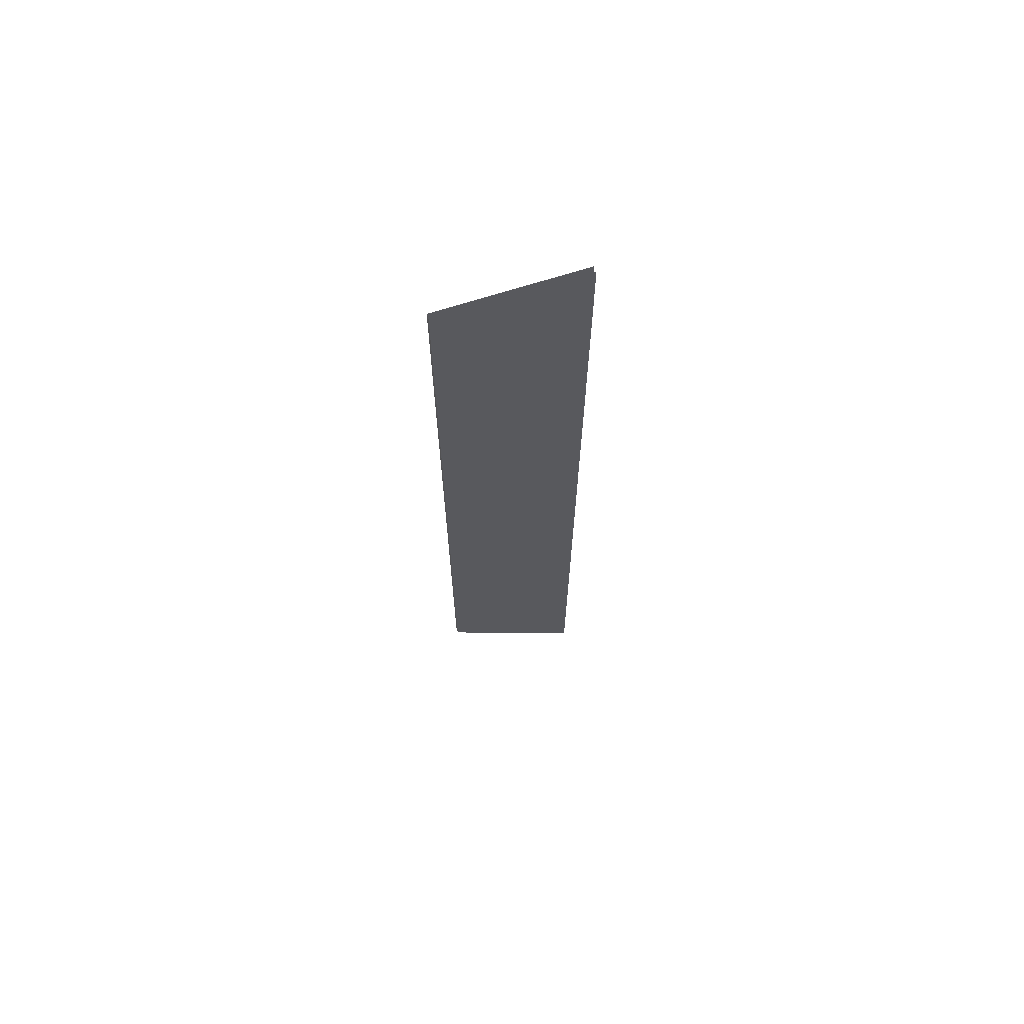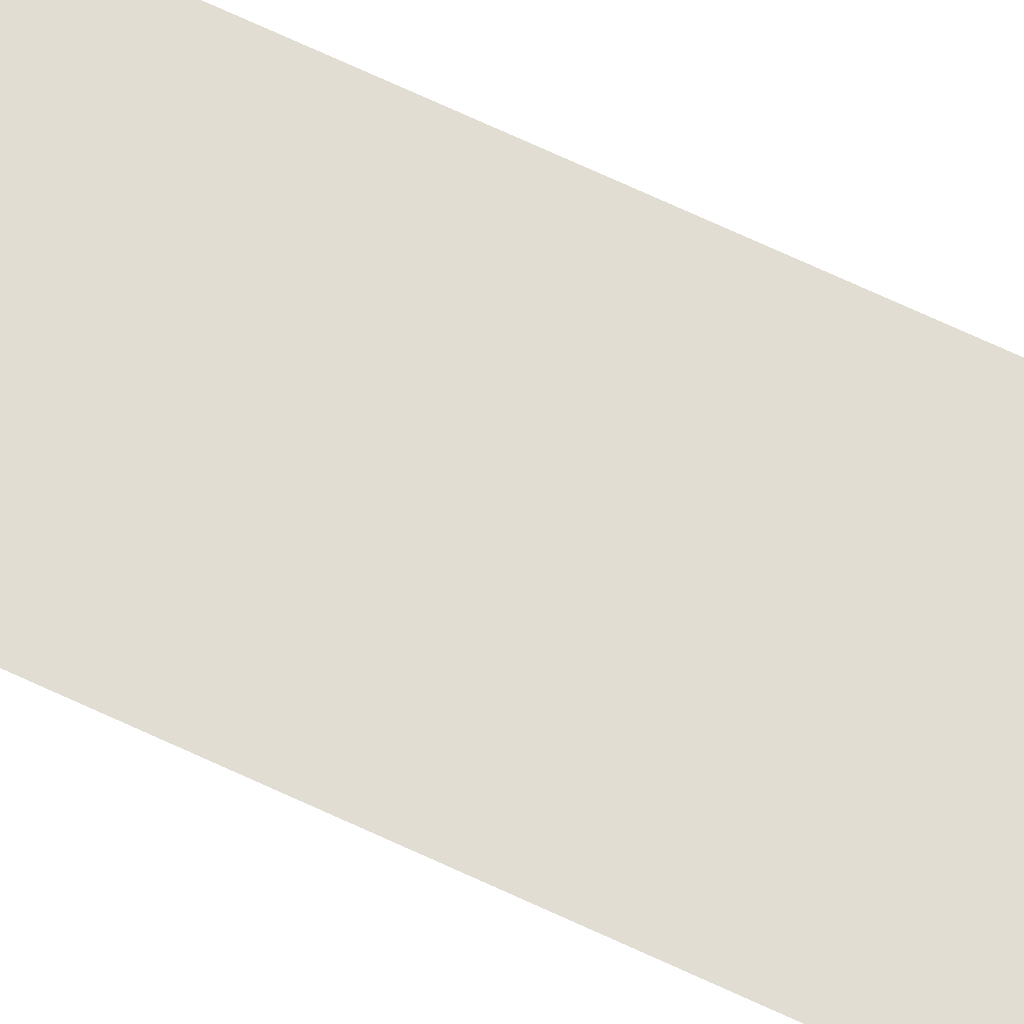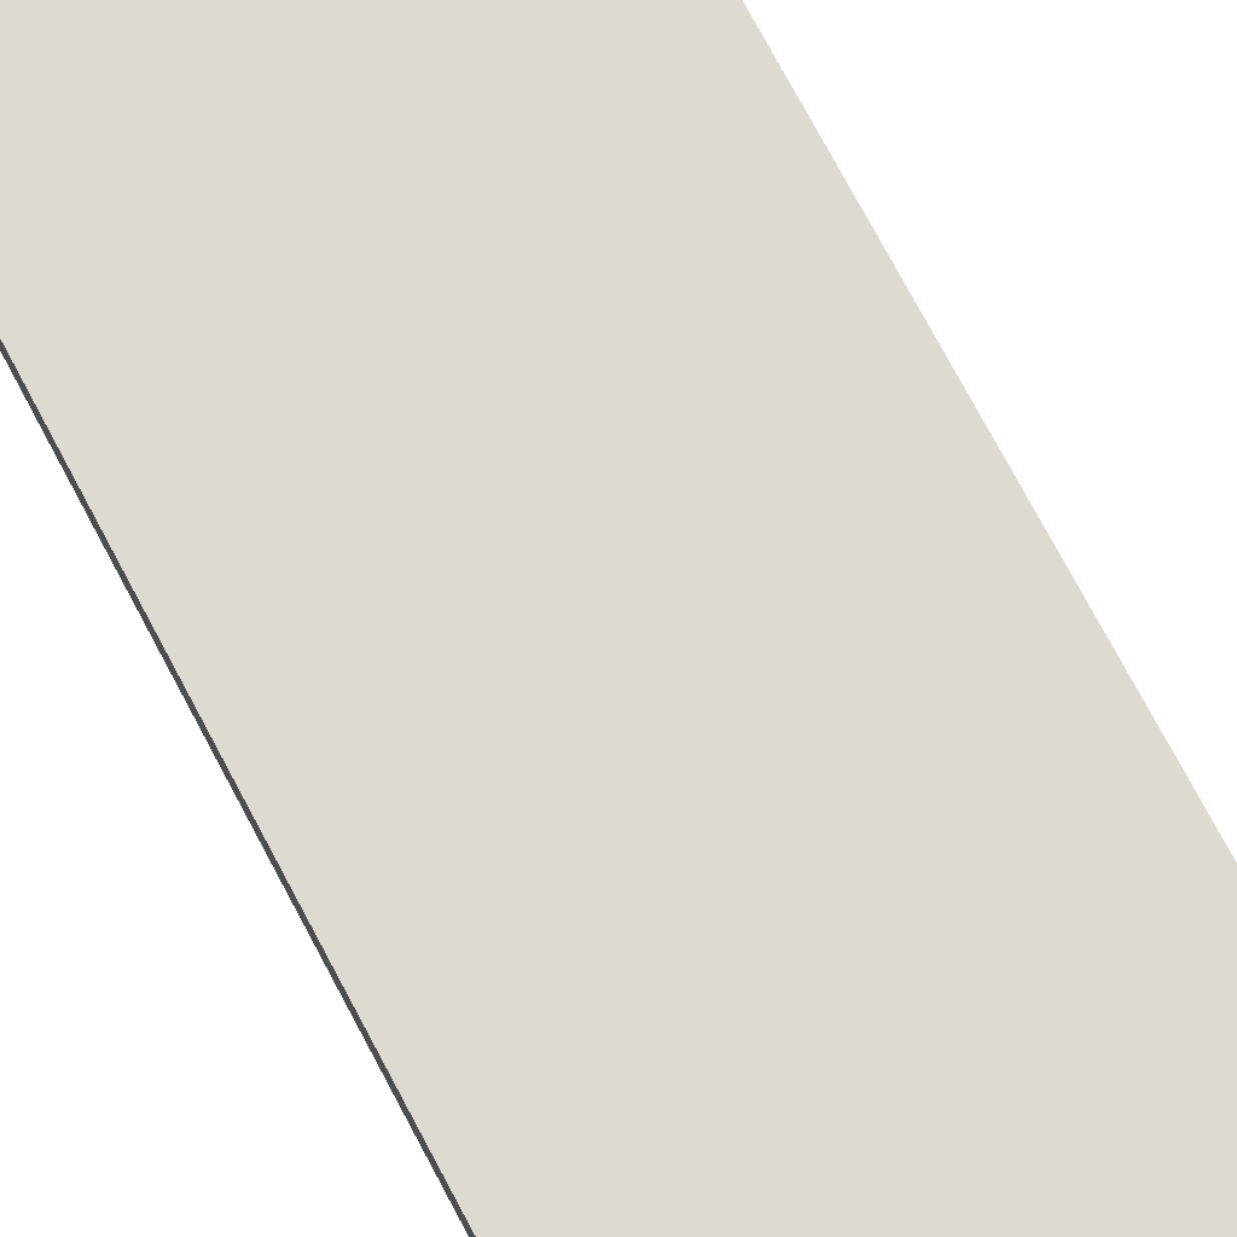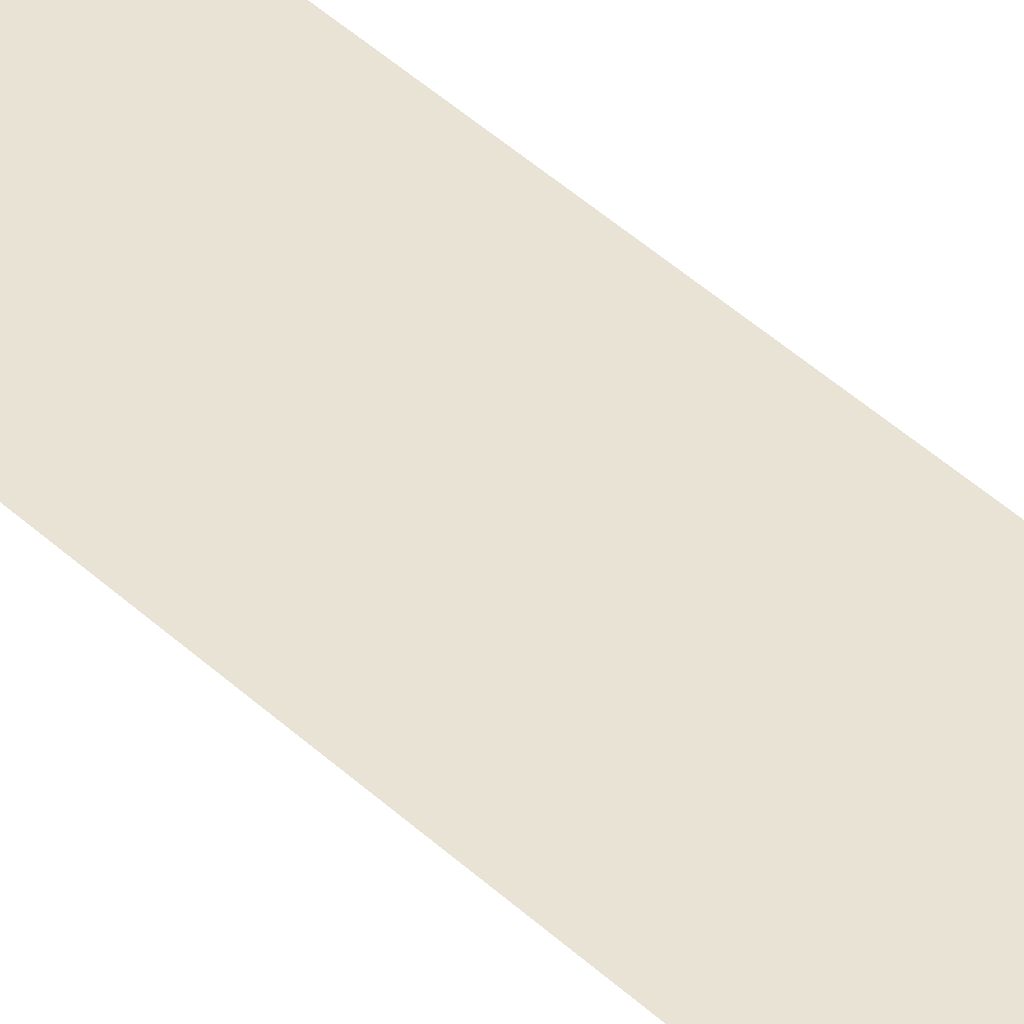
<metadata>
{"format":"obj","ext":"obj","renderer":"f3d","projection":"perspective","resolution":1024,"background":"white","views":[{"elev":68.6,"azim":162.2,"up":"+Y"},{"elev":77.4,"azim":-65.8,"up":"+Z"},{"elev":62.3,"azim":154.0,"up":"+Z"},{"elev":46.3,"azim":-43.8,"up":"+Z"}]}
</metadata>
<code>
v -0.1064 -0.6177 -0.002882
v 0.07472 -0.4401 -0.002869
v 0.07472 0.6177 -0.002869
v -0.1064 0.6177 -0.002882
v -0.1064 -0.6177 0.003981
v -0.1064 0.6177 0.003981
v 0.07473 0.6177 0.003934
v 0.07473 -0.4401 0.003934
v 0.07472 -0.4401 -0.002869
v 0.07473 -0.4401 0.003934
v 0.07473 0.6177 0.003934
v 0.07472 0.6177 -0.002869
g flag_pole_green_(5)_425_69
f 1 3 2
f 1 4 3
f 5 7 6
f 5 8 7
f 9 11 10
f 9 12 11

</code>
